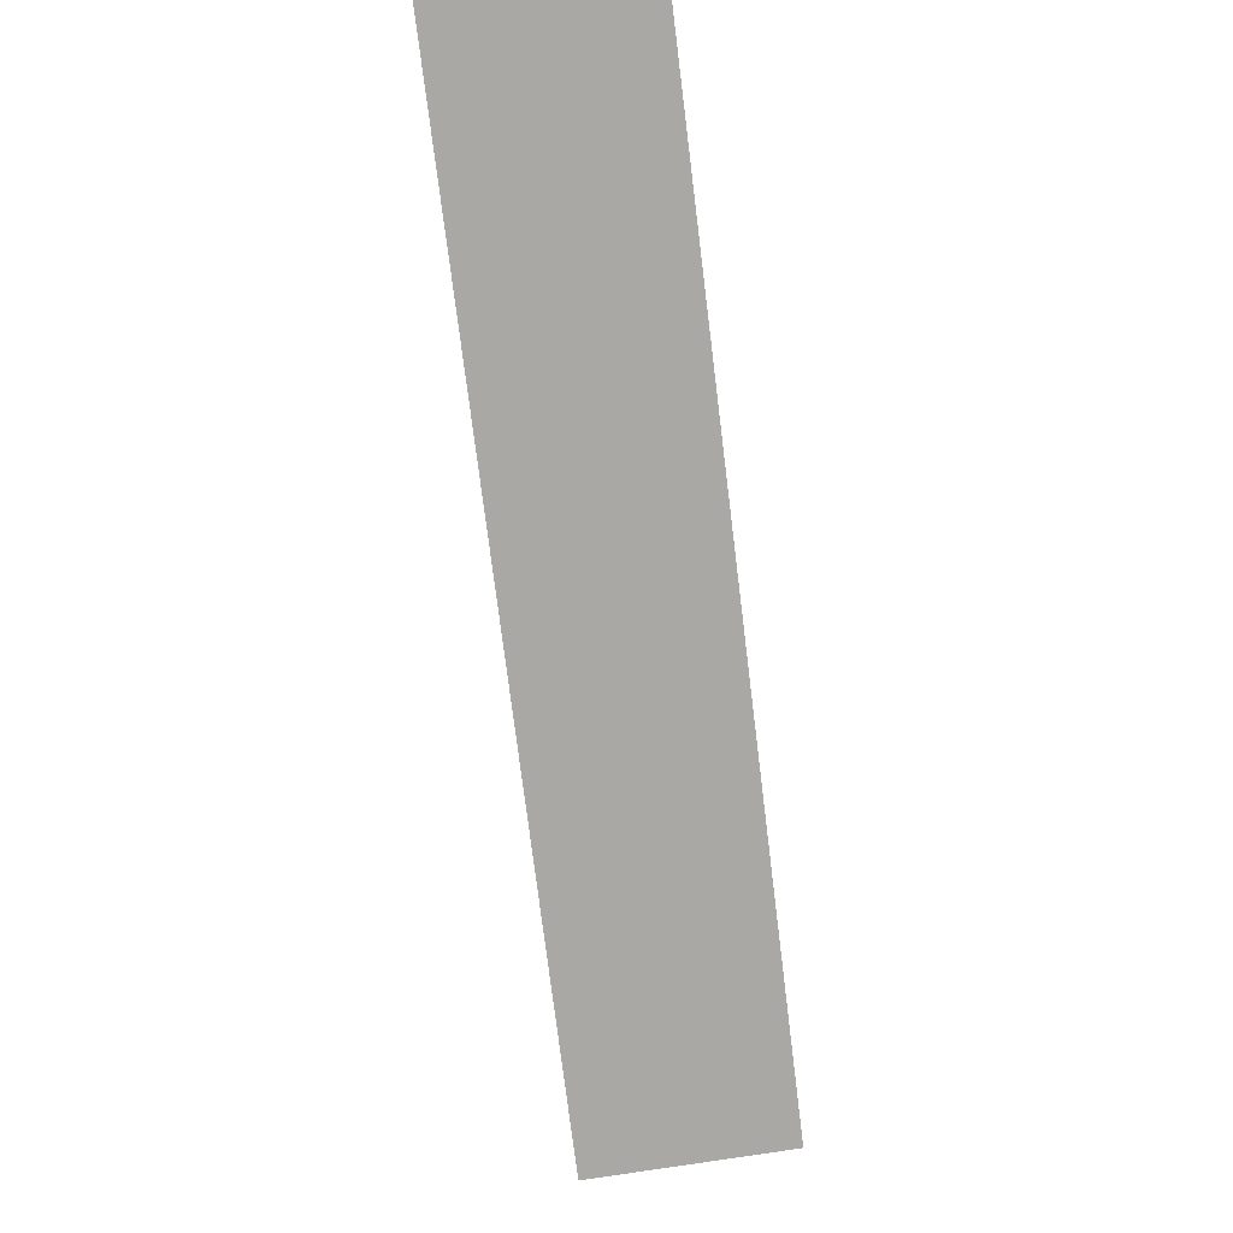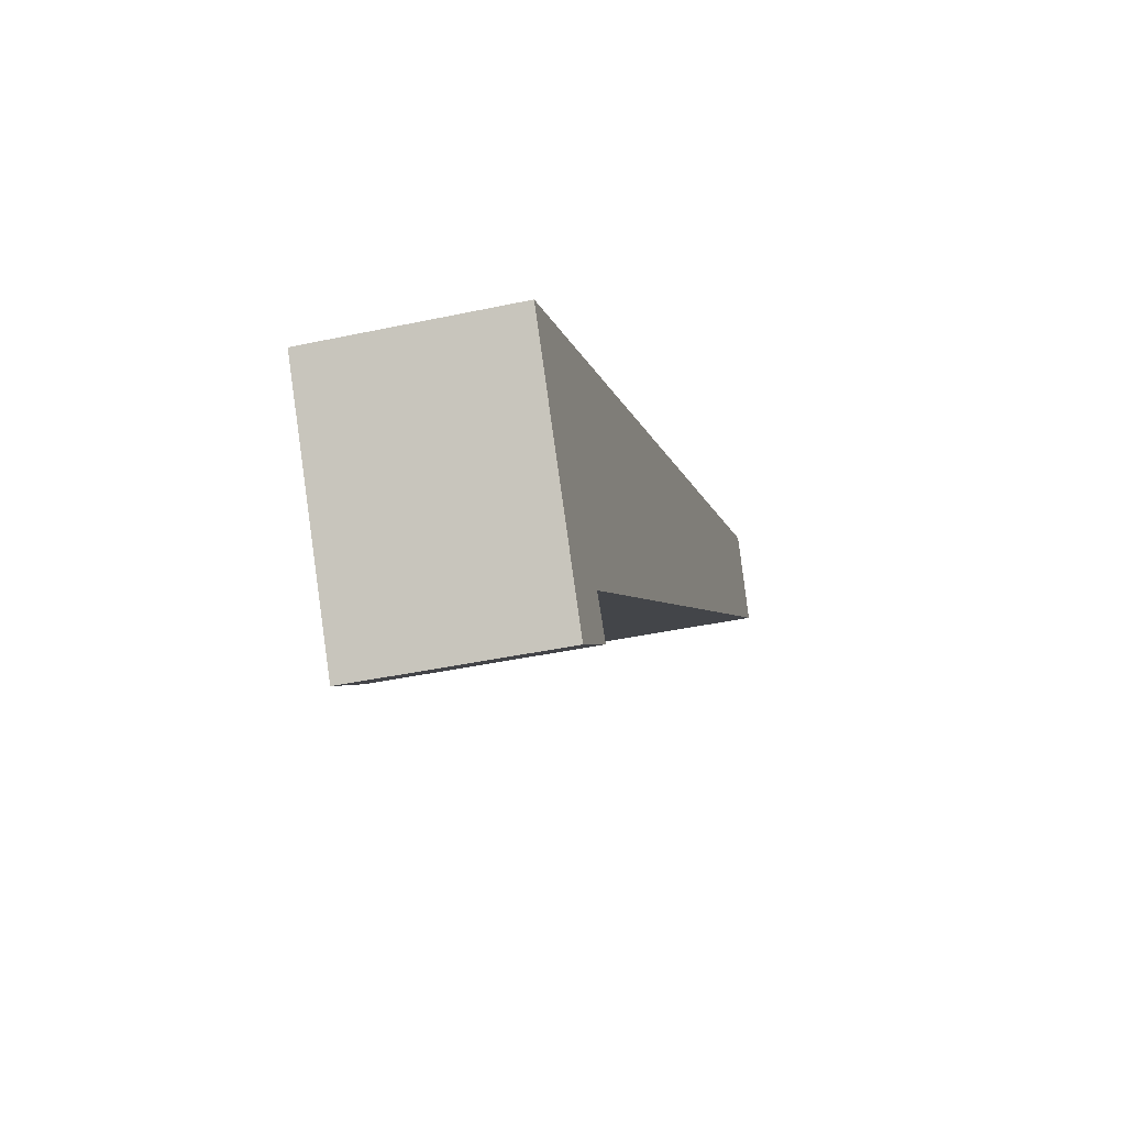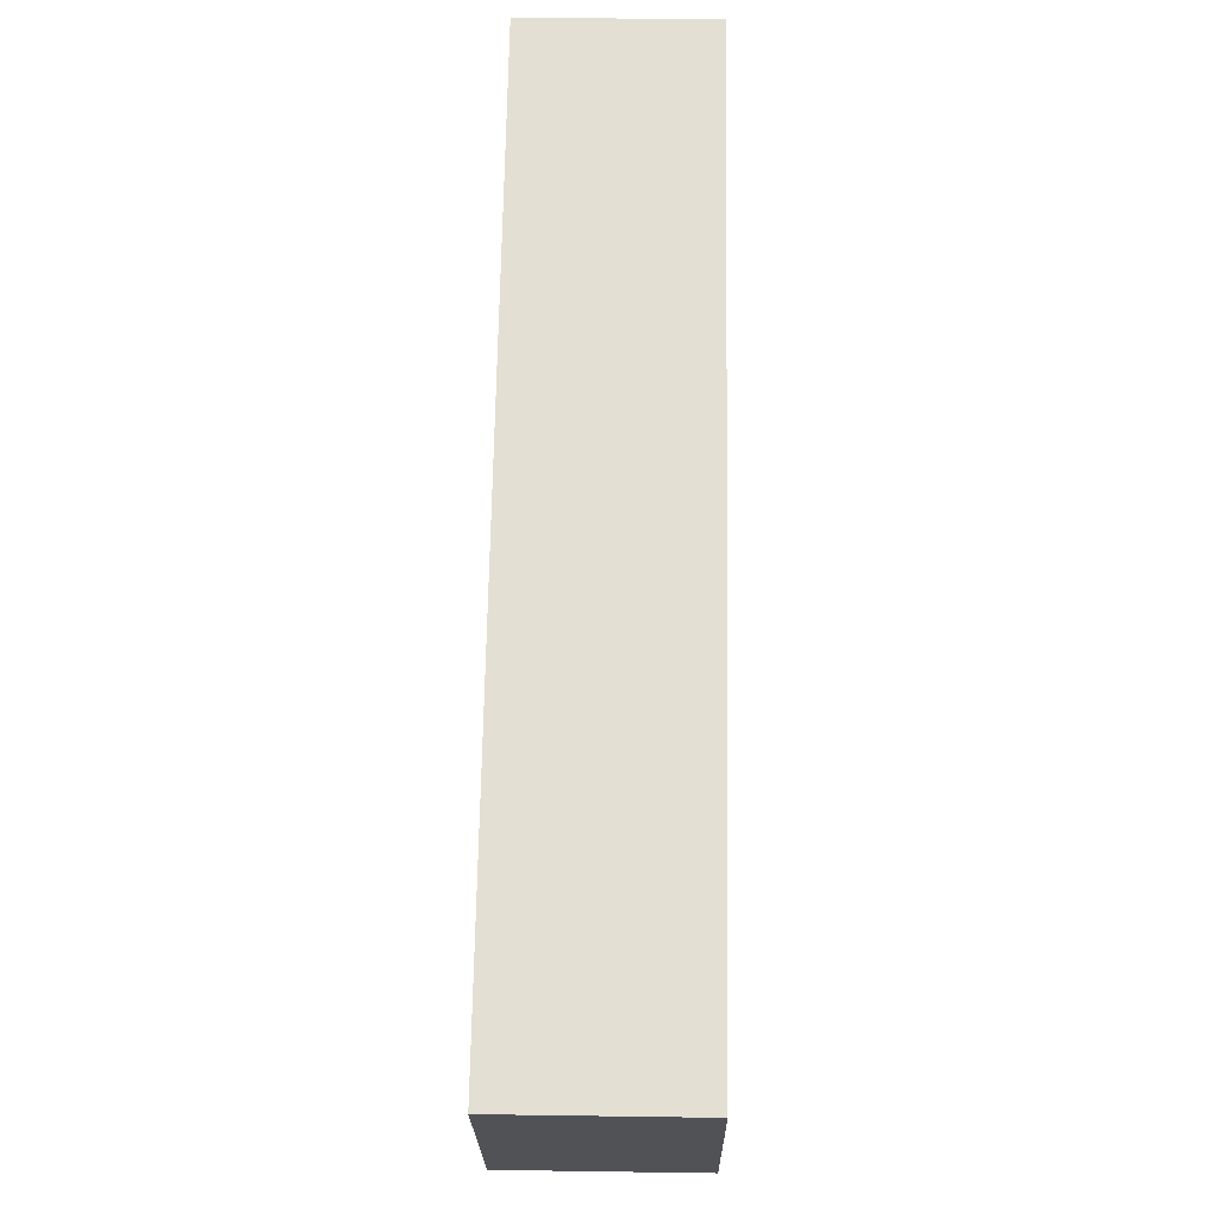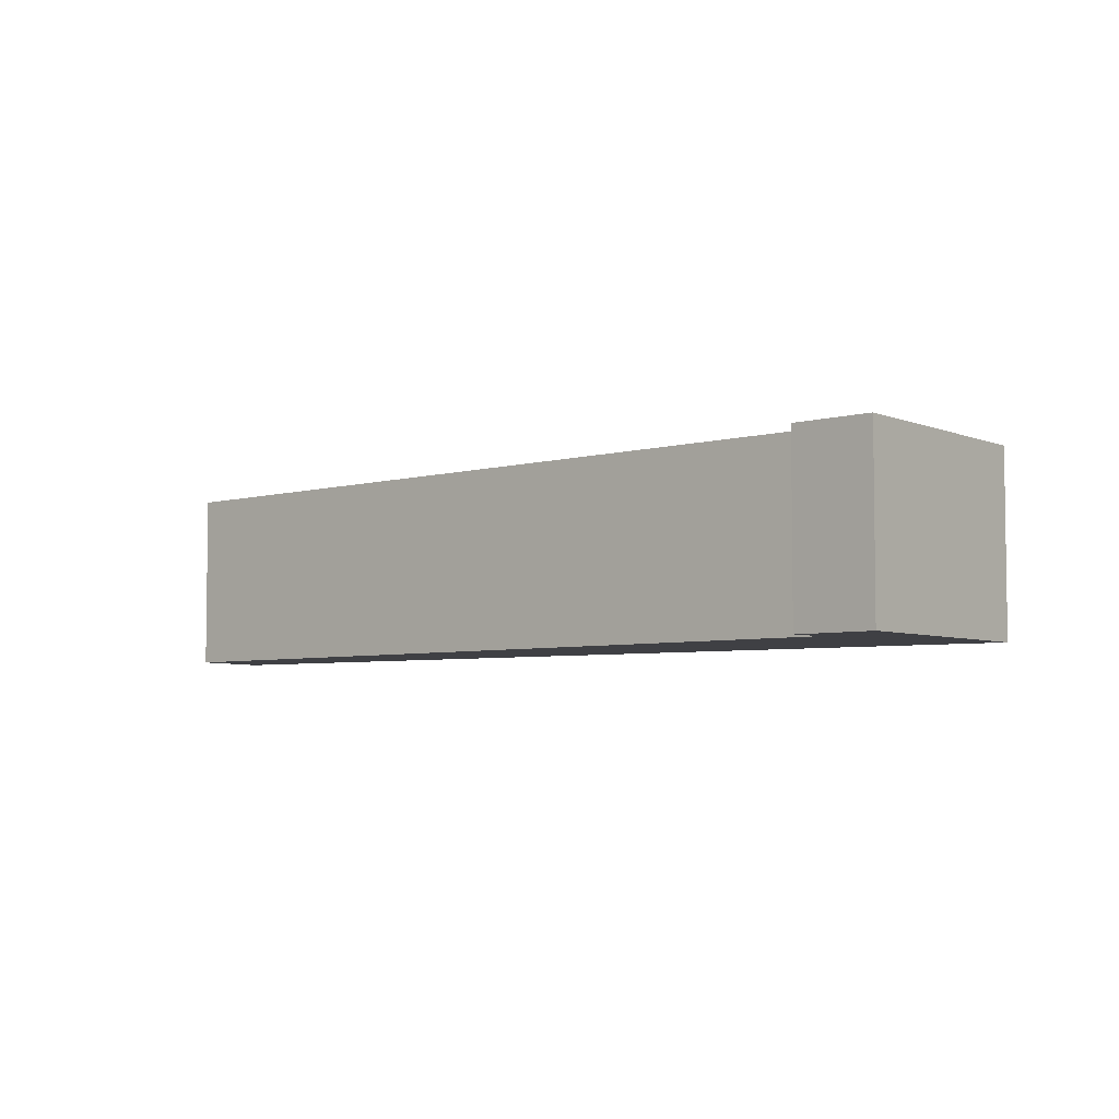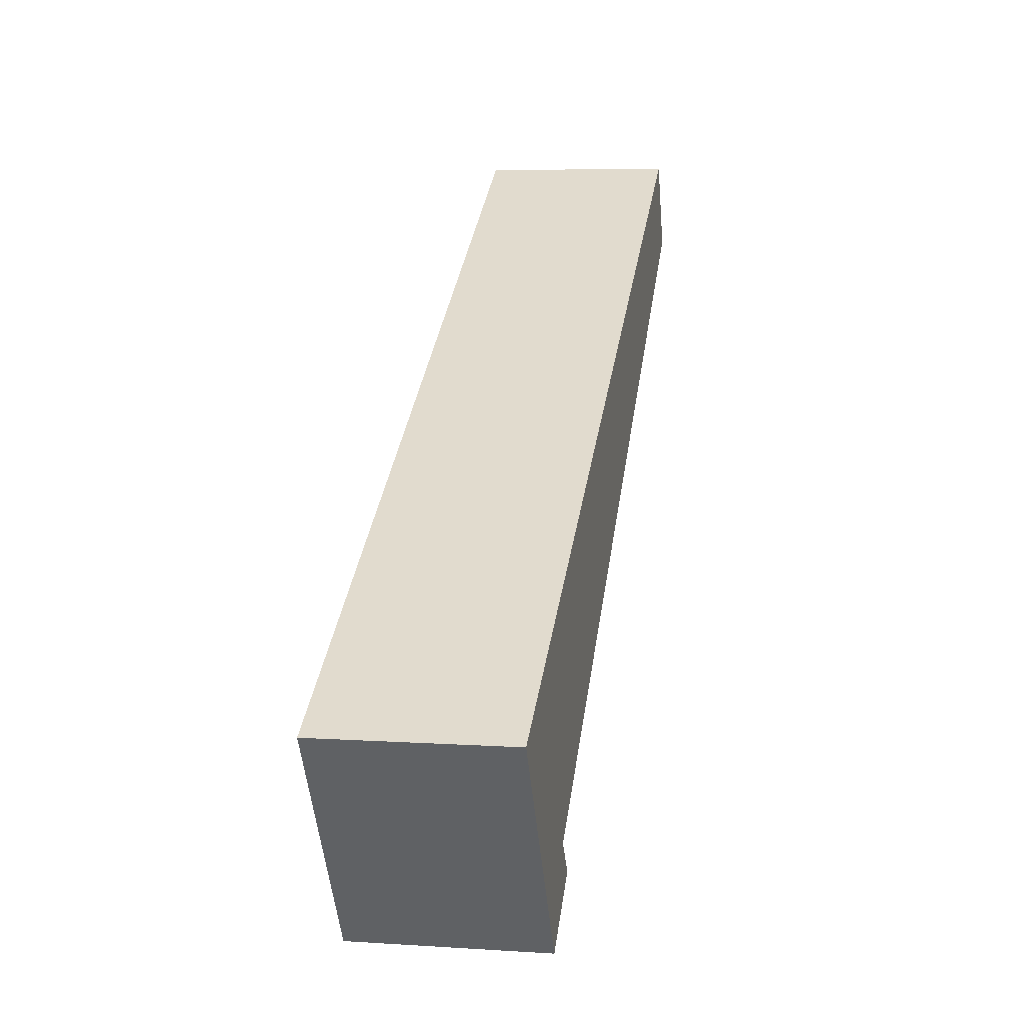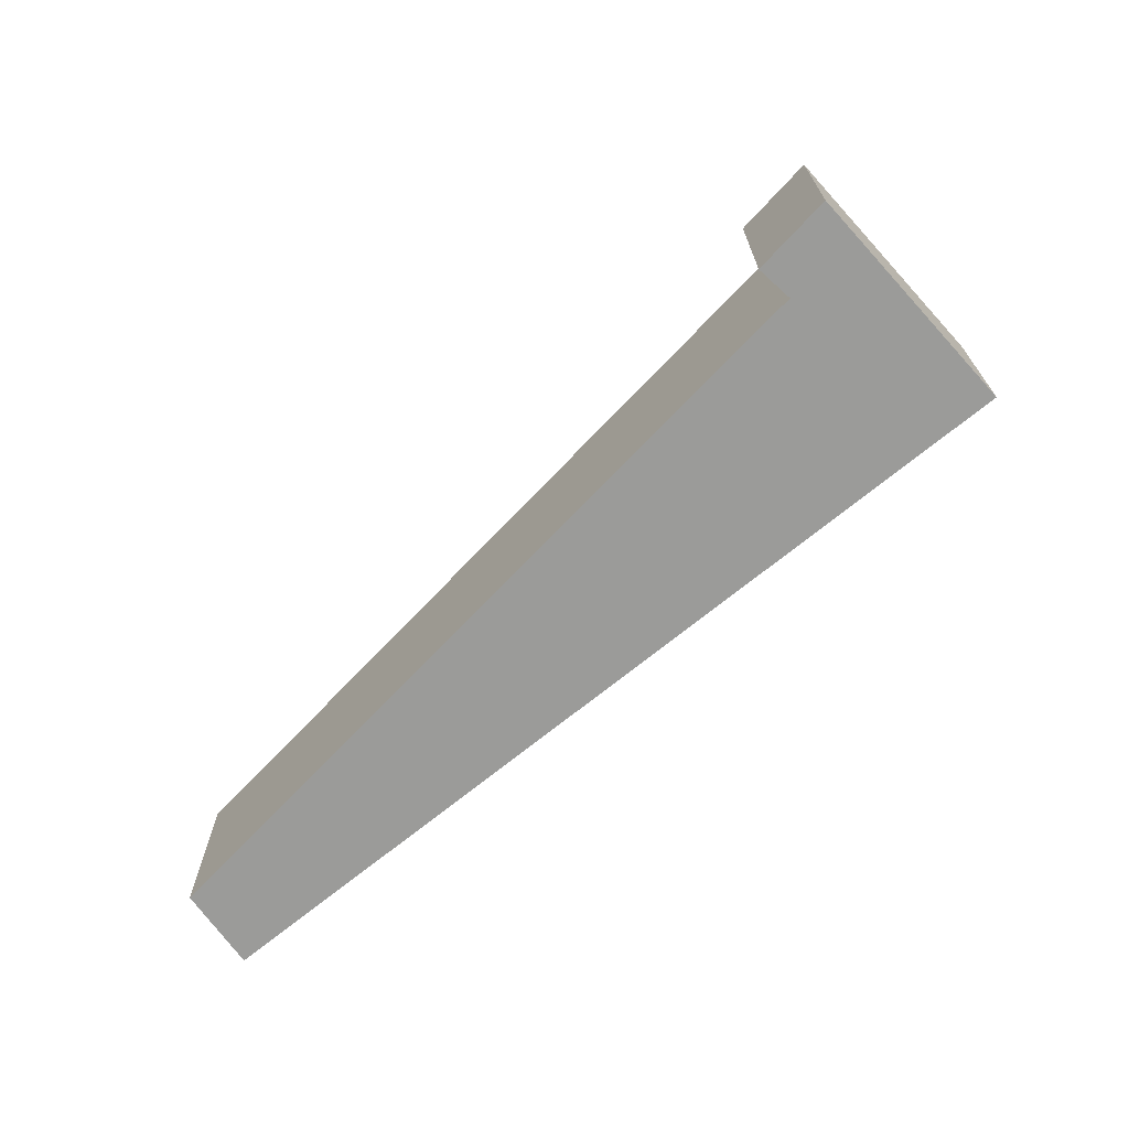
<metadata>
{"format":"obj","ext":"obj","renderer":"f3d","projection":"perspective","resolution":1024,"background":"white","views":[{"elev":75.7,"azim":-98.1,"up":"+Z"},{"elev":-40.7,"azim":-75.2,"up":"+Z"},{"elev":36.3,"azim":-88.9,"up":"+Z"},{"elev":-5.1,"azim":-175.1,"up":"+Y"},{"elev":6.9,"azim":-79.3,"up":"+Z"},{"elev":-69.6,"azim":-170.5,"up":"+Y"}]}
</metadata>
<code>
v  2.463 3.384 -3.828
v  0 3.384 2.072e-16
v  3.704 3.384 -2.862
v  3.252 3.384 -2.289
v  15.04 3.384 8.641
v  15.74 3.384 7.164
v  3.704 1.752e-16 -2.862
v  2.463 2.344e-16 -3.828
v  15.74 -4.387e-16 7.164
v  3.252 1.402e-16 -2.289
v  0 0 0
v  15.04 -5.291e-16 8.641
g defaultobject
f 1 2 3
f 4 3 2
f 5 4 2
f 6 4 5
f 7 1 3
f 1 7 8
f 9 4 6
f 4 9 10
f 8 2 1
f 2 8 11
f 11 5 2
f 5 11 12
f 12 6 5
f 6 12 9
f 10 3 4
f 3 10 7
f 7 11 8
f 11 7 10
f 11 10 12
f 12 10 9

</code>
